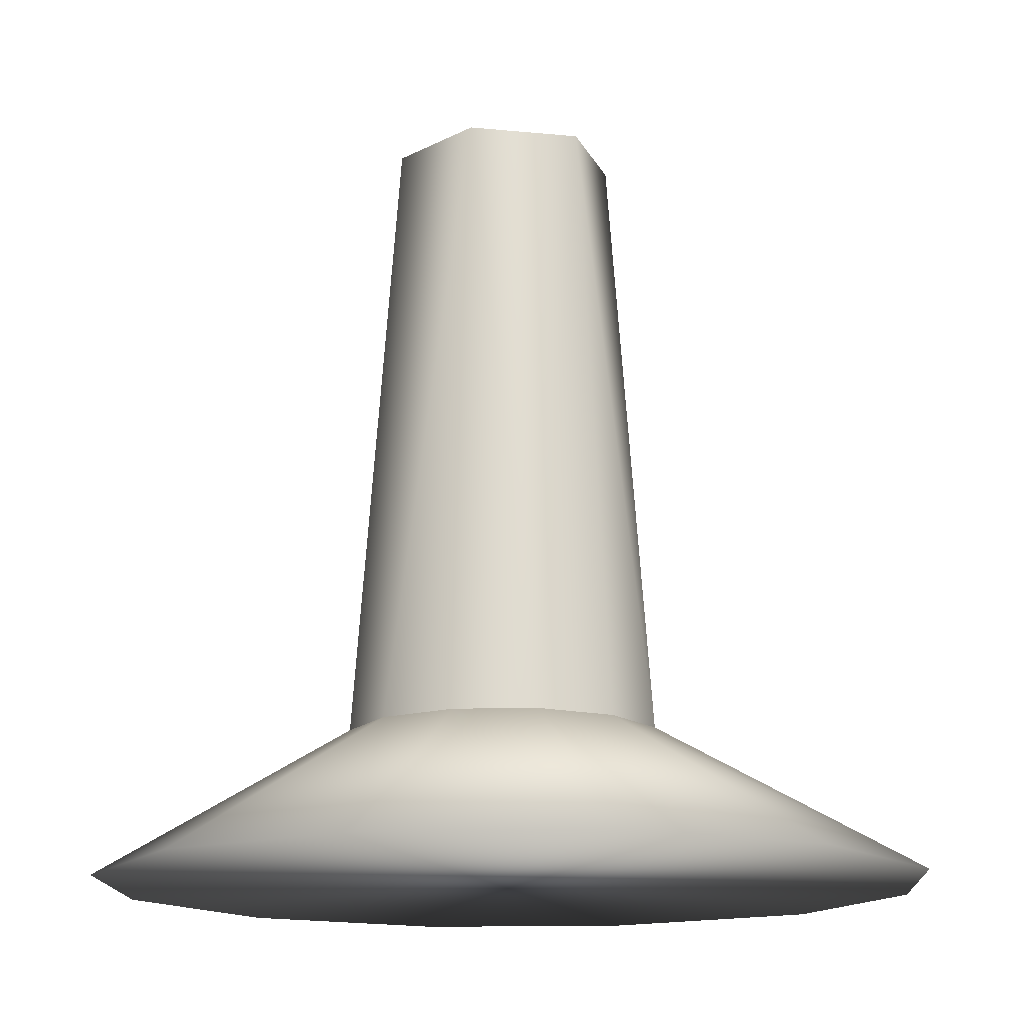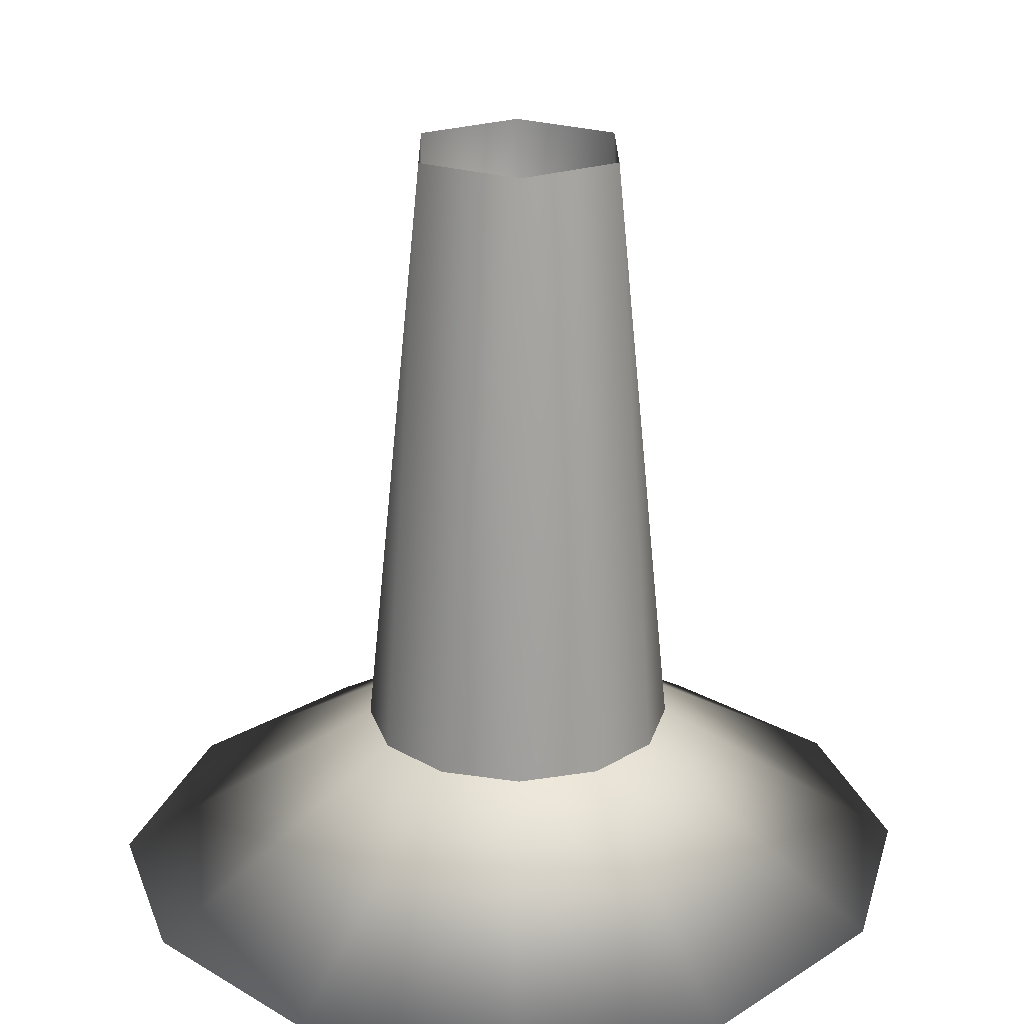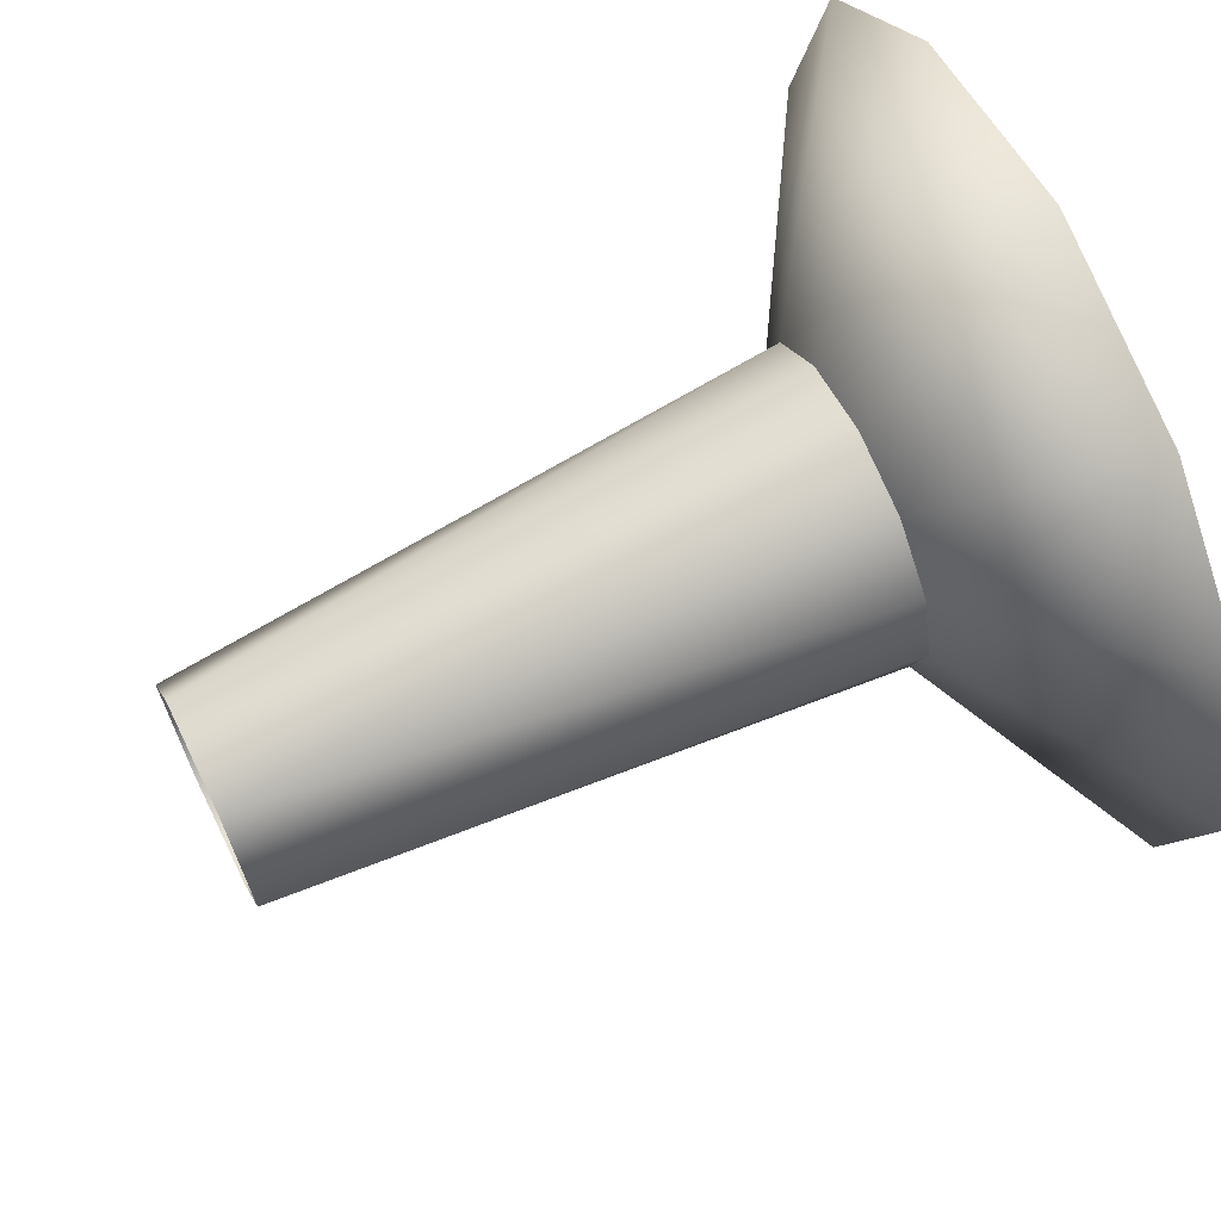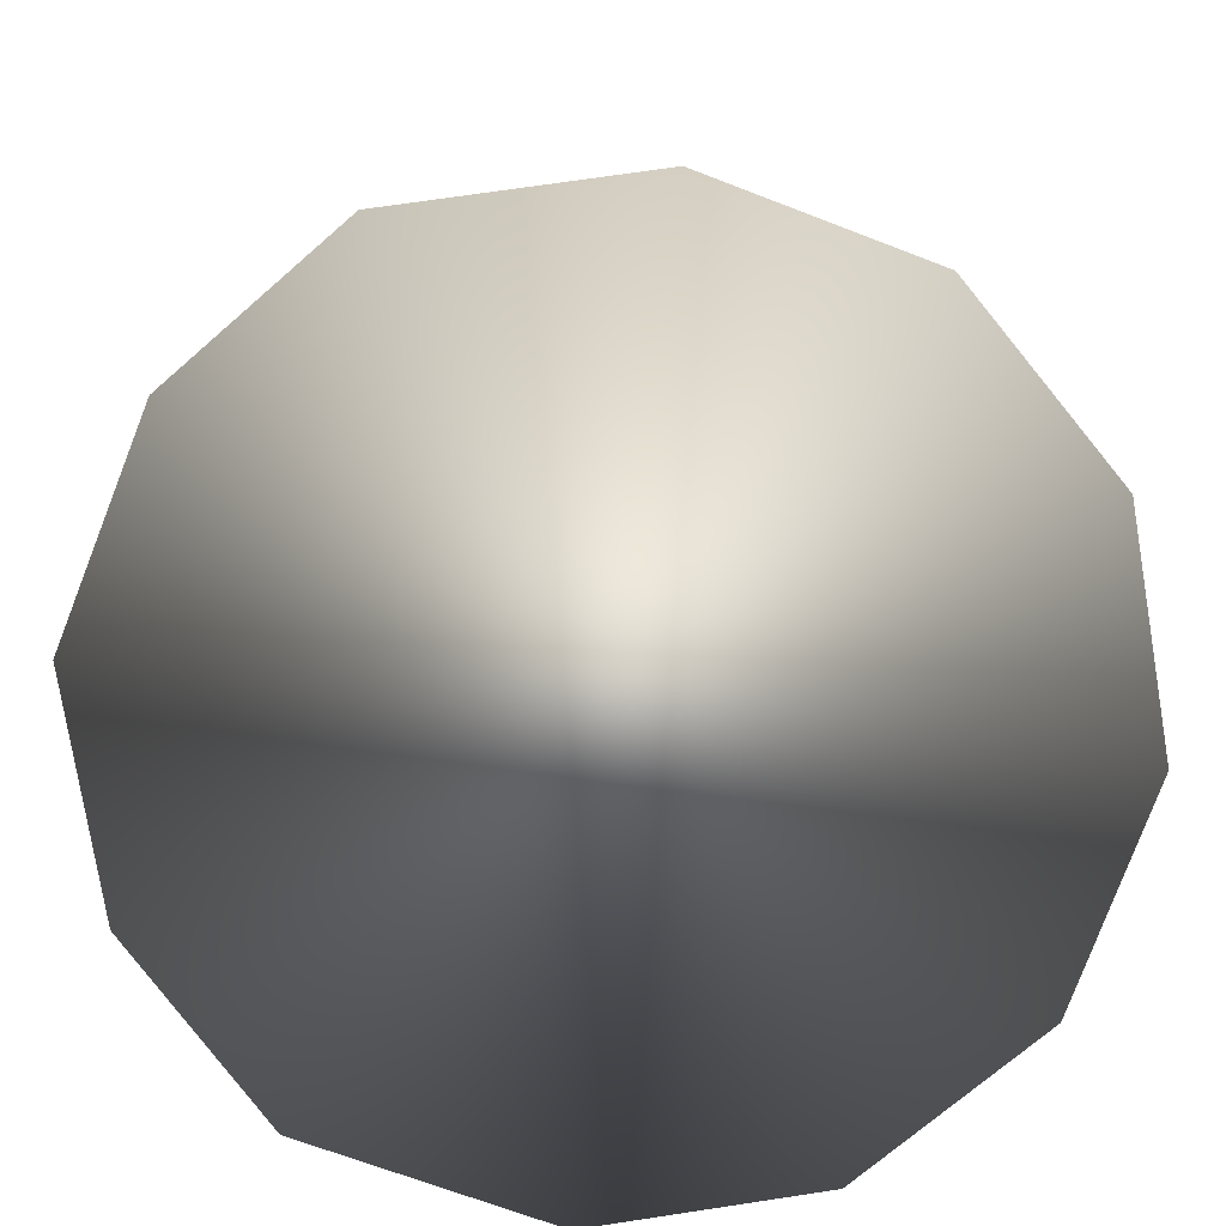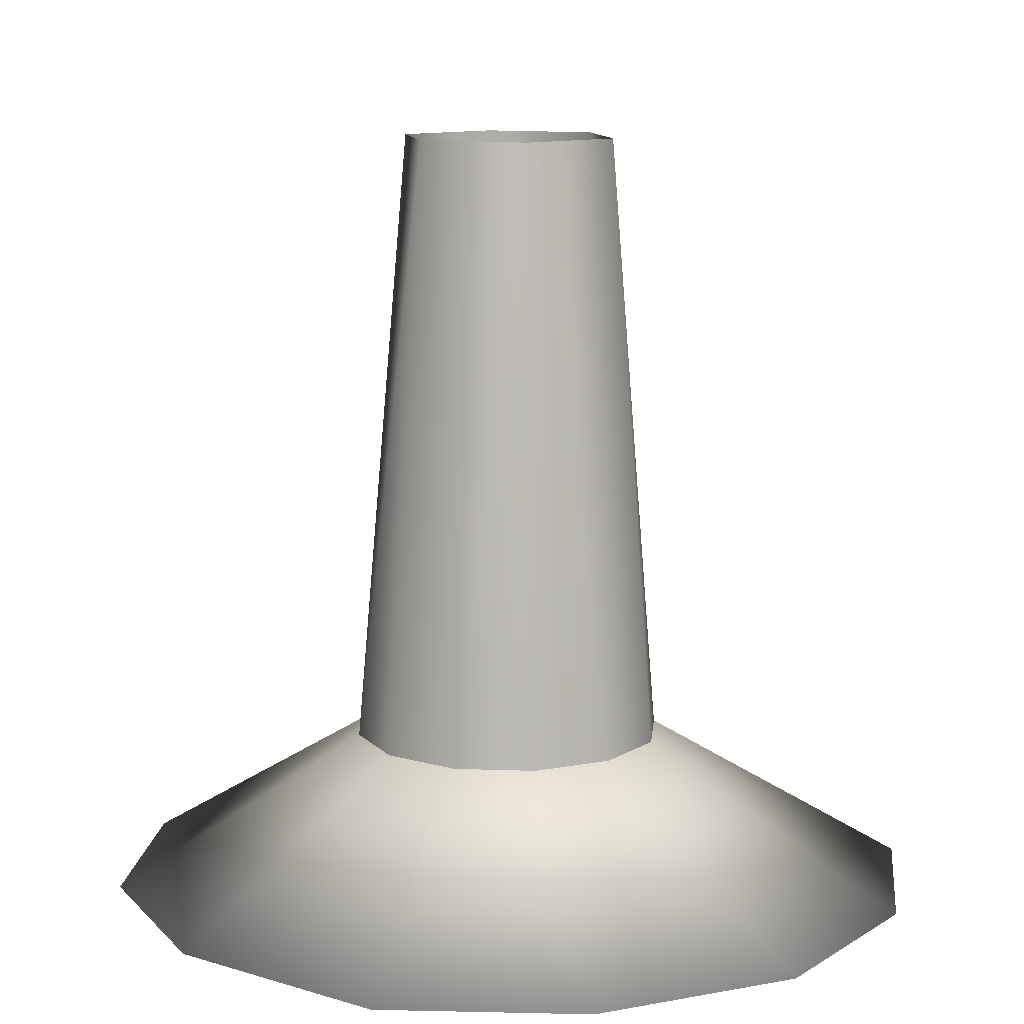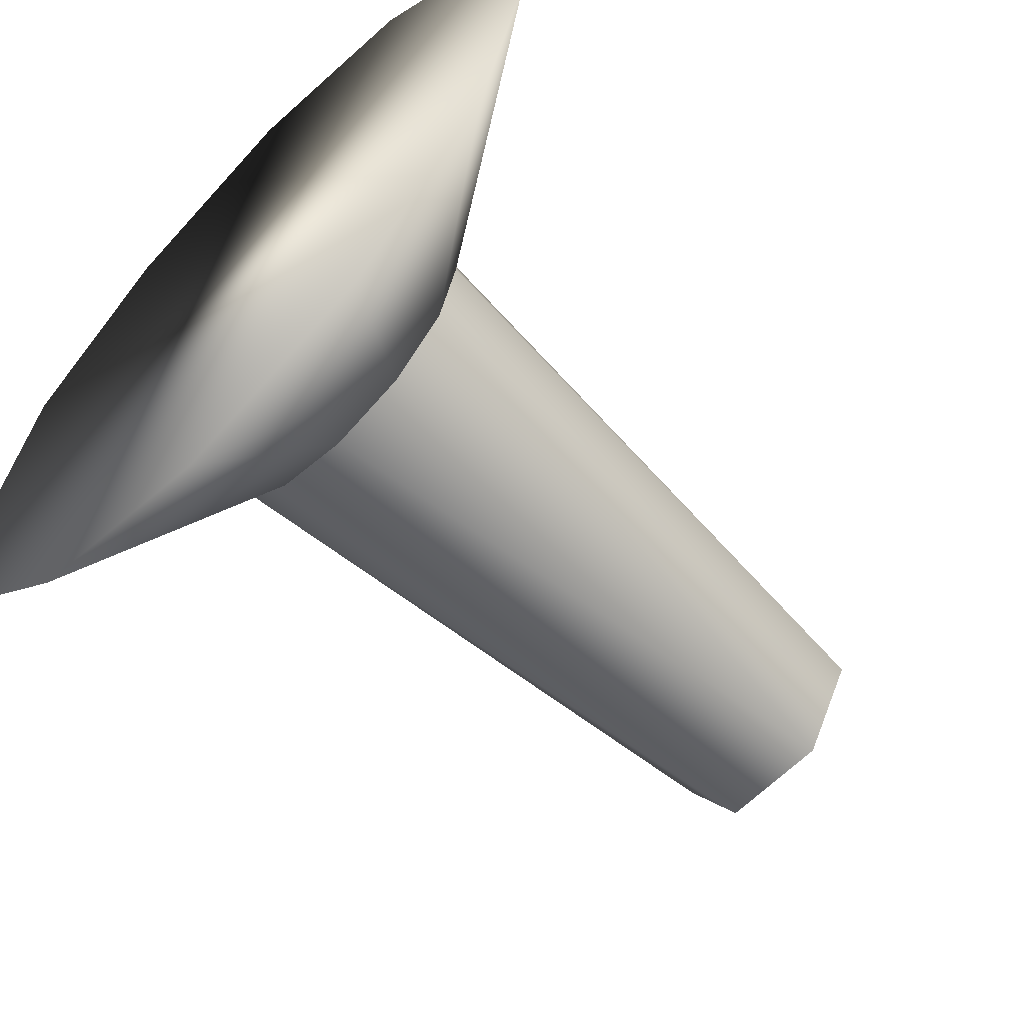
<metadata>
{"format":"obj","ext":"obj","renderer":"f3d","projection":"perspective","resolution":1024,"background":"white","views":[{"elev":-14.9,"azim":-72.0,"up":"+Y"},{"elev":23.0,"azim":29.5,"up":"+Y"},{"elev":68.1,"azim":-115.9,"up":"+Z"},{"elev":-78.6,"azim":84.2,"up":"+Y"},{"elev":11.4,"azim":-40.0,"up":"+Y"},{"elev":-61.7,"azim":45.7,"up":"+Z"}]}
</metadata>
<code>
o S.S._Dolphin_Bowsprit_2
v -0.0509 -0.002298 0.114
v -0.1178 3.8e-05 -0.002052
v -0.09244 -0.09106 0.09197
v -0.1244 -0.09226 -0.03945
v -0.0509 -0.002298 -0.1181
v -0.03074 -0.09214 -0.1317
v 0.08298 -0.006974 -0.1181
v 0.09838 -0.09439 -0.09607
v 0.1499 -0.009312 -0.002052
v 0.1321 -0.09498 0.03358
v 0.08298 -0.006974 0.114
v 0.03668 -0.09331 0.1276
v -0.1411 0.6391 -0.002052
v -0.07144 0.6391 -0.1227
v 0.06788 0.6391 -0.1227
v 0.1375 0.6391 -0.002052
v 0.06788 0.6391 0.1186
v -0.07144 0.6391 0.1186
v -0.07144 0.6391 0.1186
v -0.1411 0.6391 -0.002052
v -0.1726 -0.1338 0.09655
v -0.199 -0.1338 -0.002052
v -0.1726 -0.1338 -0.1006
v -0.199 -0.1338 -0.002052
v -0.1726 -0.1338 -0.1006
v -0.5139 -0.3226 -0.002052
v -0.4457 -0.3226 -0.2569
v -0.07144 0.6391 -0.1227
v -0.1004 -0.1338 -0.1728
v -0.001782 -0.1338 -0.1992
v -0.1004 -0.1338 -0.1728
v -0.001782 -0.1338 -0.1992
v -0.2591 -0.3226 -0.4434
v -0.004311 -0.3226 -0.5117
v 0.06788 0.6391 -0.1227
v 0.09681 -0.1338 -0.1728
v 0.169 -0.1338 -0.1006
v 0.09681 -0.1338 -0.1728
v 0.169 -0.1338 -0.1006
v 0.2505 -0.3226 -0.4434
v 0.437 -0.3226 -0.2569
v 0.1375 0.6391 -0.002052
v 0.1954 -0.1338 -0.002052
v 0.169 -0.1338 0.09655
v 0.1954 -0.1338 -0.002052
v 0.169 -0.1338 0.09655
v 0.5053 -0.3226 -0.002051
v 0.437 -0.3228 0.284
v 0.06788 0.6391 0.1186
v 0.09681 -0.1338 0.1687
v -0.001782 -0.1338 0.1951
v 0.09681 -0.1338 0.1687
v -0.001782 -0.1338 0.1951
v 0.2505 -0.3226 0.4593
v -0.004311 -0.3226 0.5301
v -0.1004 -0.1338 0.1687
v -0.1004 -0.1338 0.1687
v -0.1726 -0.1338 0.09655
v -0.2591 -0.3226 0.4593
v -0.4457 -0.3228 0.284
f 1 2 3
f 3 2 4
f 2 5 4
f 4 5 6
f 5 7 6
f 6 7 8
f 7 9 8
f 8 9 10
f 9 11 10
f 10 11 12
f 11 1 12
f 12 1 3
f 3 4 13
f 13 4 14
f 4 6 14
f 14 6 15
f 6 8 15
f 15 8 16
f 8 10 16
f 16 10 17
f 10 12 17
f 17 12 18
f 12 3 18
f 18 3 13
f 19 20 21
f 21 20 22
f 20 23 22
f 24 25 26
f 25 27 26
f 20 28 23
f 23 28 29
f 28 30 29
f 31 32 33
f 32 34 33
f 28 35 30
f 30 35 36
f 35 37 36
f 38 39 40
f 39 41 40
f 35 42 37
f 37 42 43
f 42 44 43
f 45 46 47
f 46 48 47
f 42 49 44
f 44 49 50
f 49 51 50
f 52 53 54
f 53 55 54
f 49 19 51
f 51 19 56
f 19 21 56
f 57 58 59
f 58 60 59
f 26 48 60
f 60 48 54
f 60 54 59
f 59 54 55
f 34 40 33
f 33 40 41
f 33 41 27
f 27 41 47
f 27 47 26
f 26 47 48
f 47 41 45
f 45 41 39
f 33 27 31
f 31 27 25
f 40 34 38
f 38 34 32
f 26 60 24
f 24 60 58
f 54 48 52
f 52 48 46
f 59 55 57
f 57 55 53

</code>
